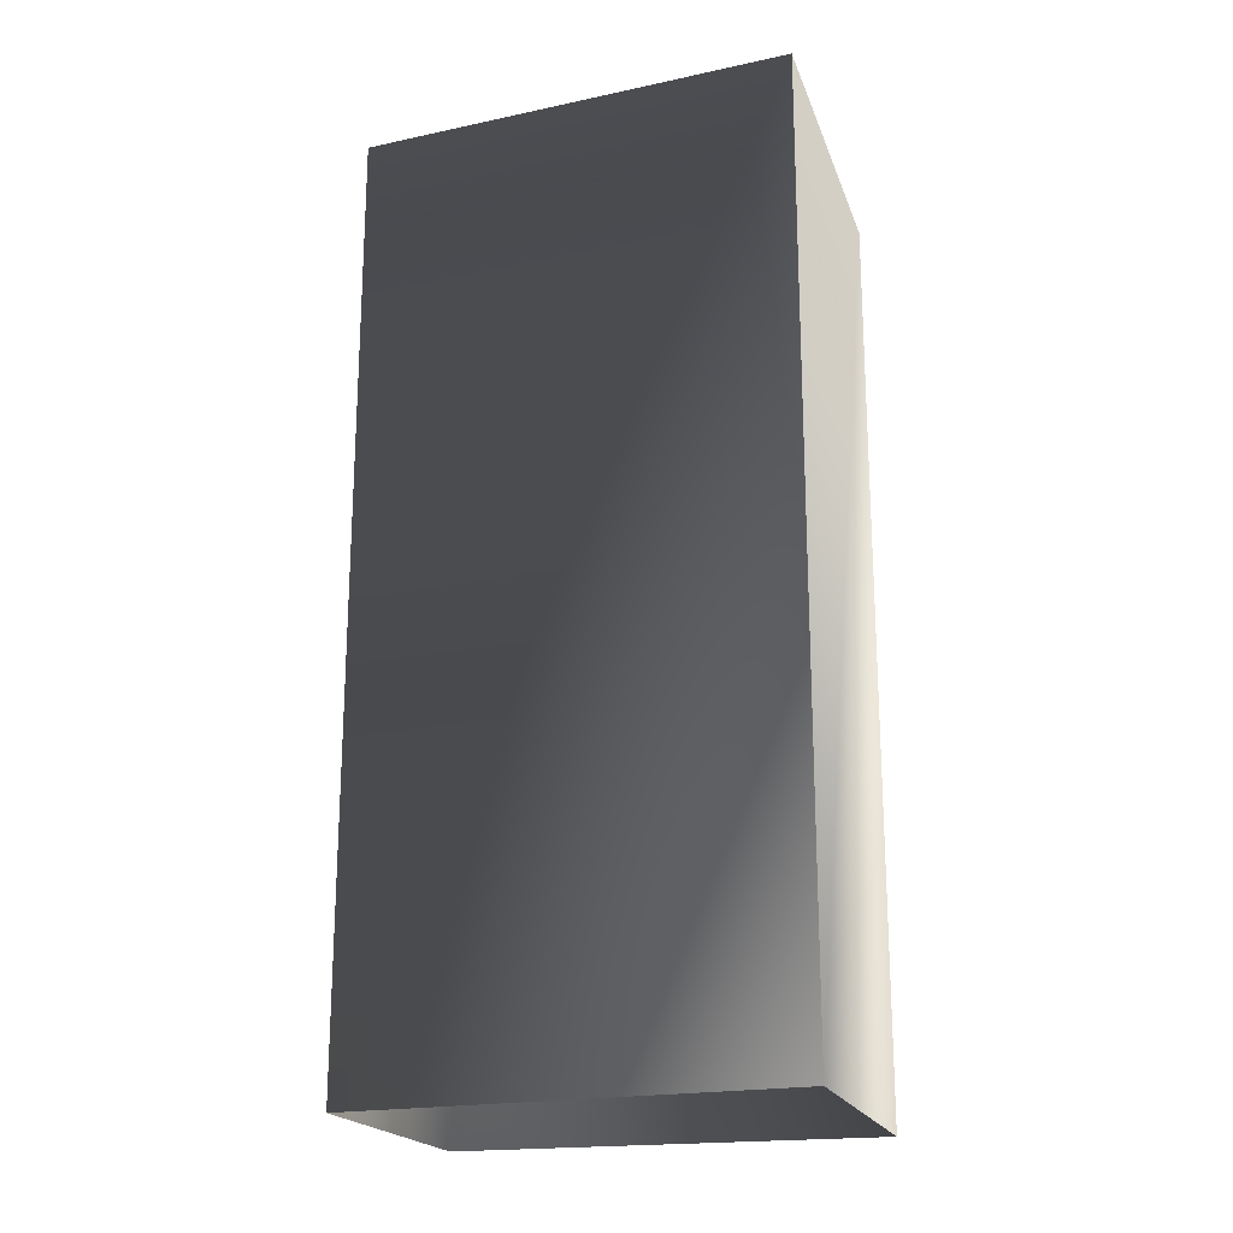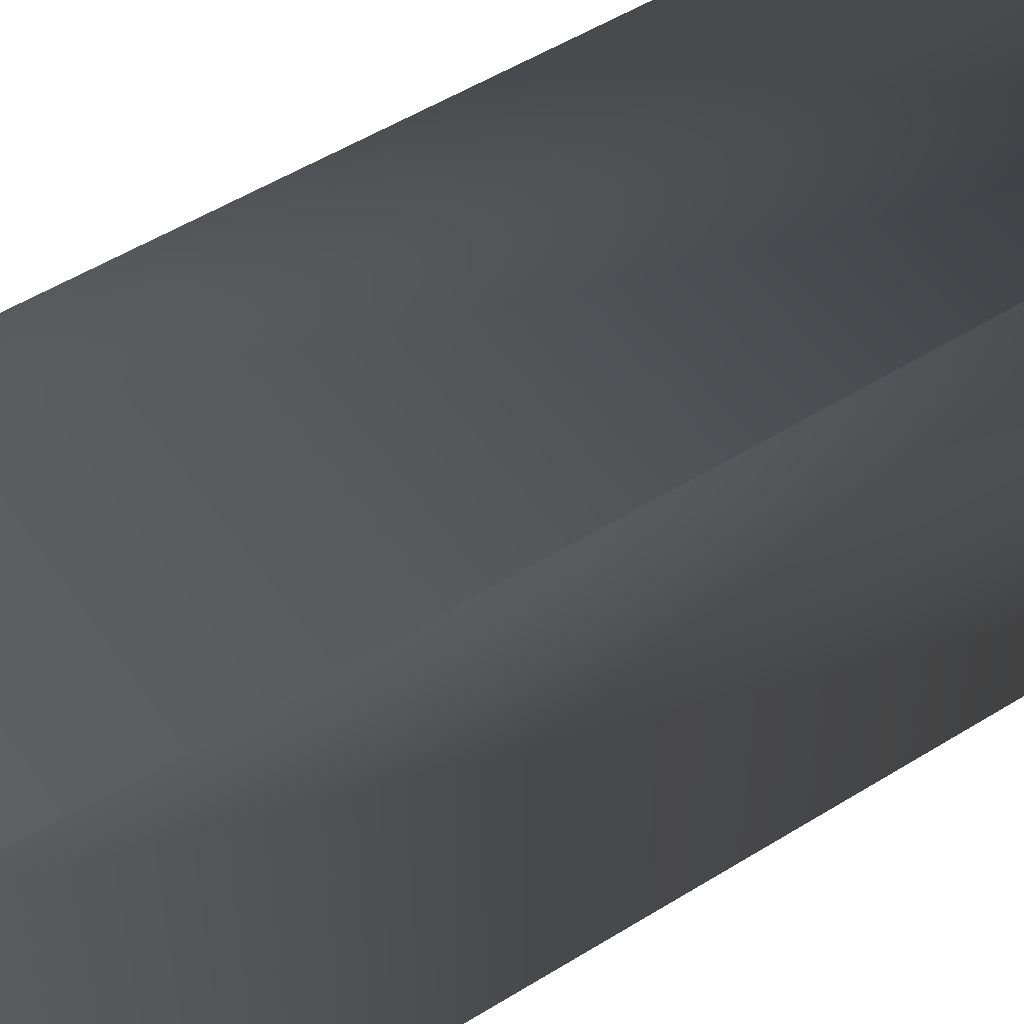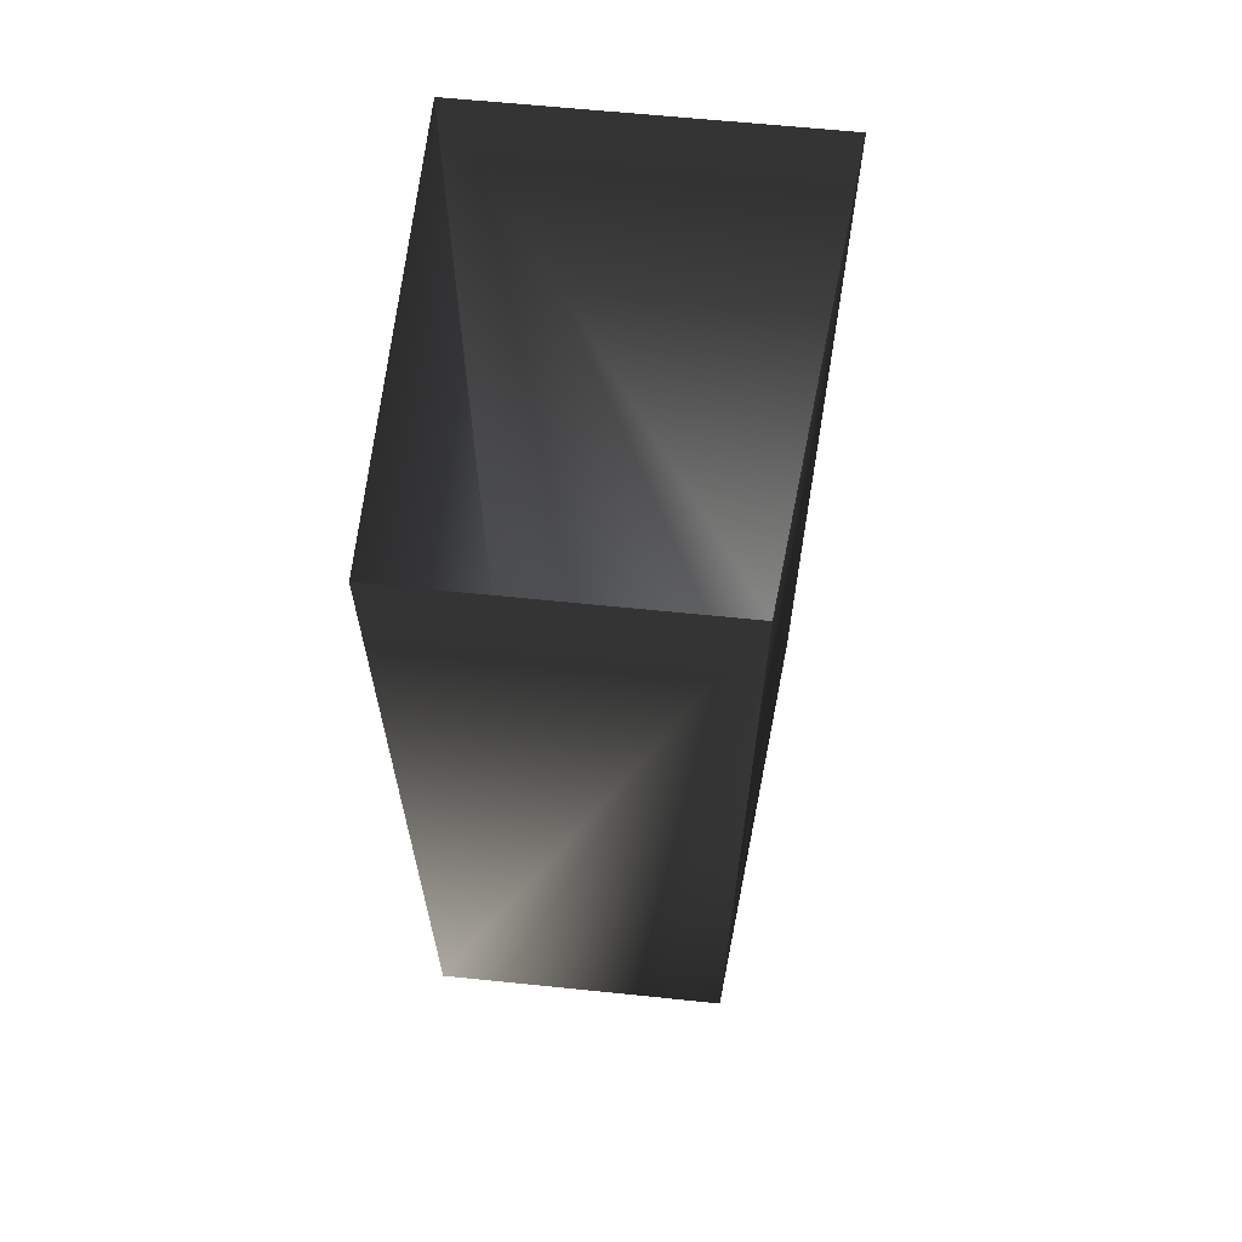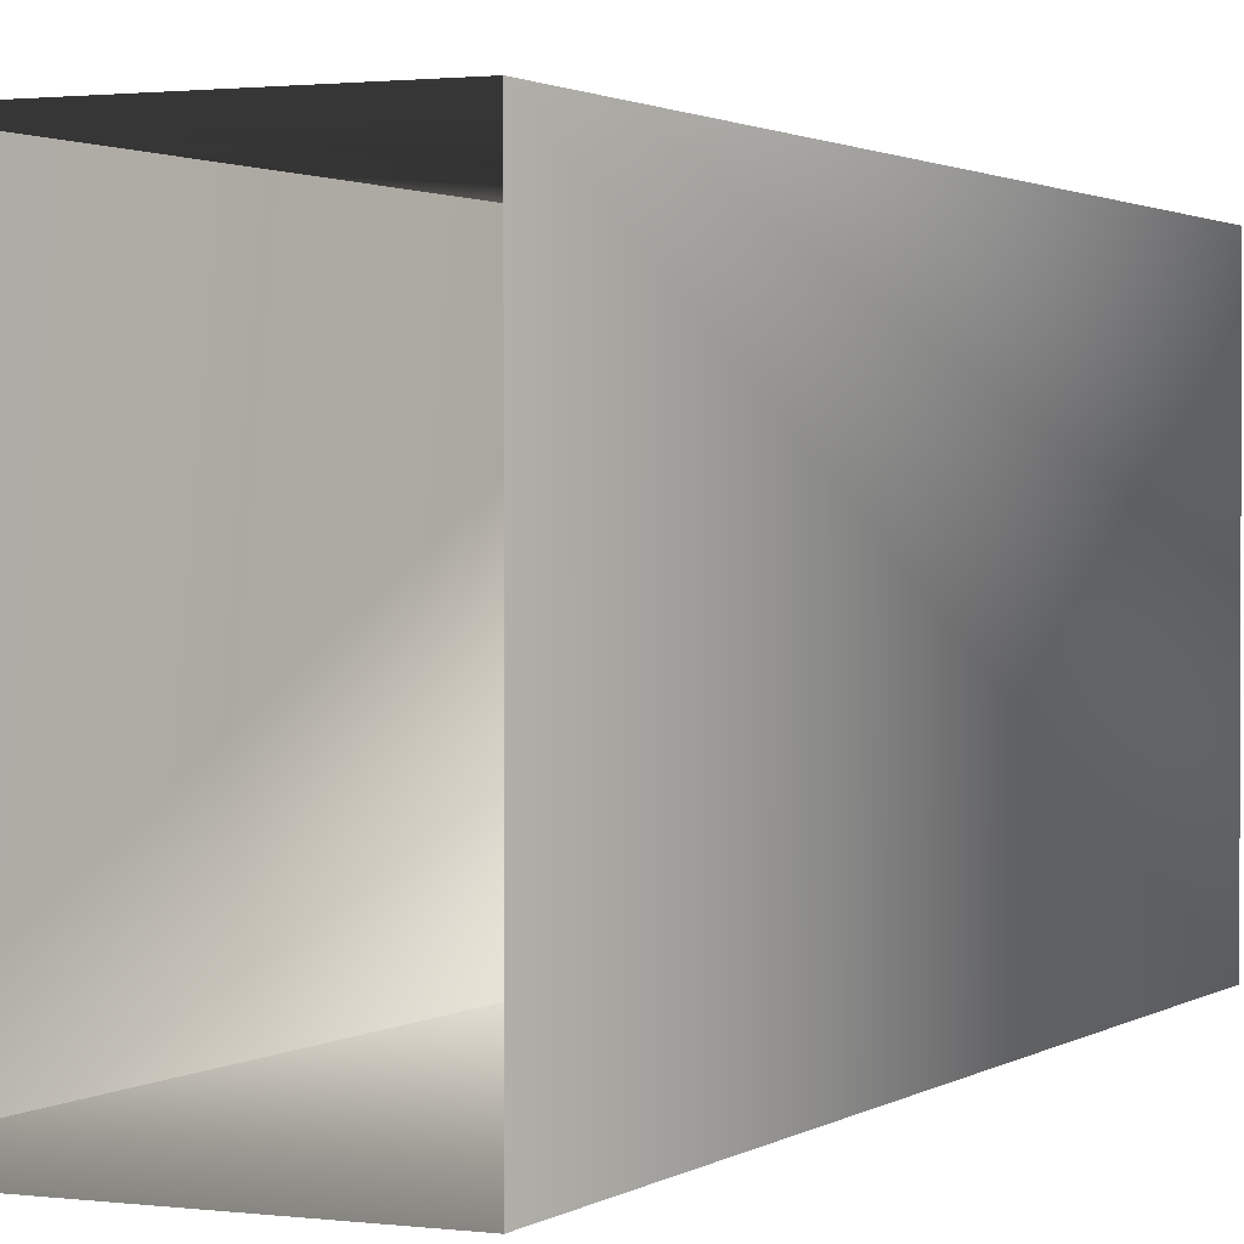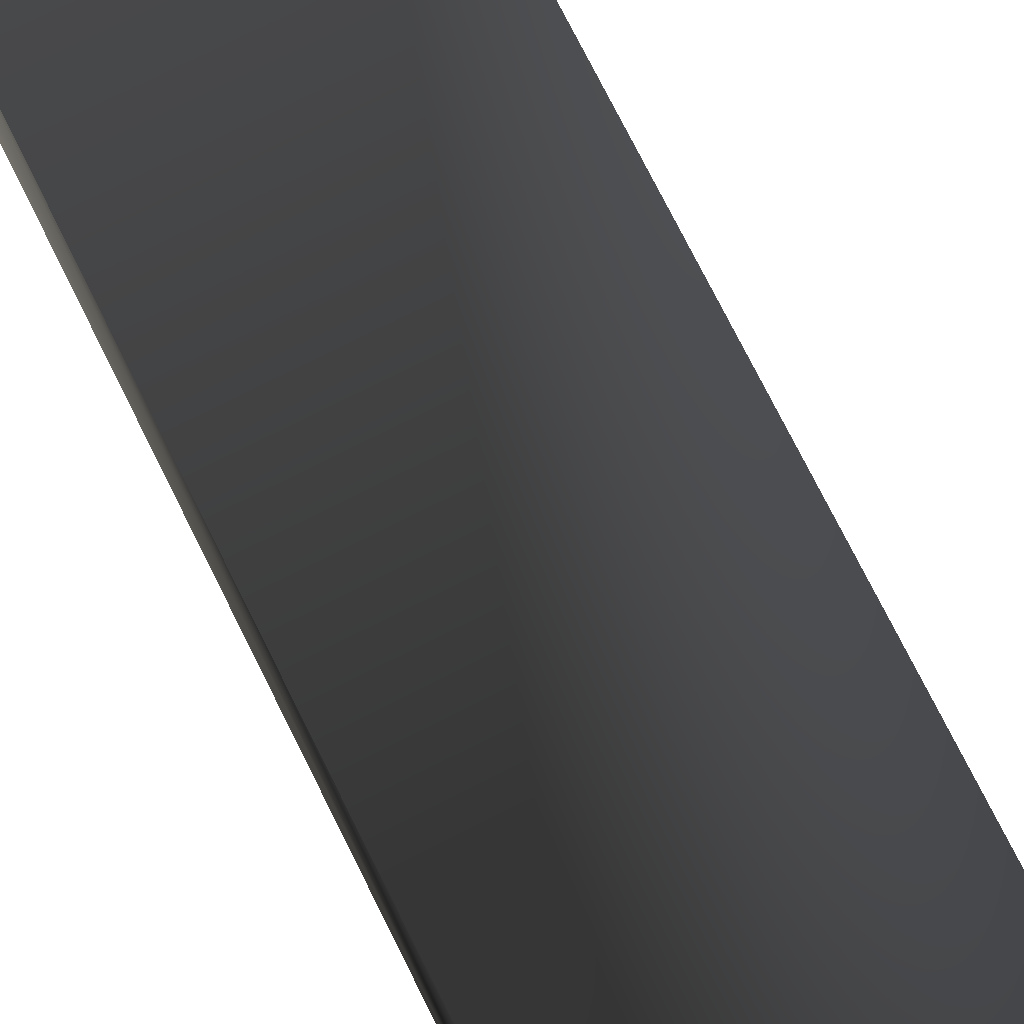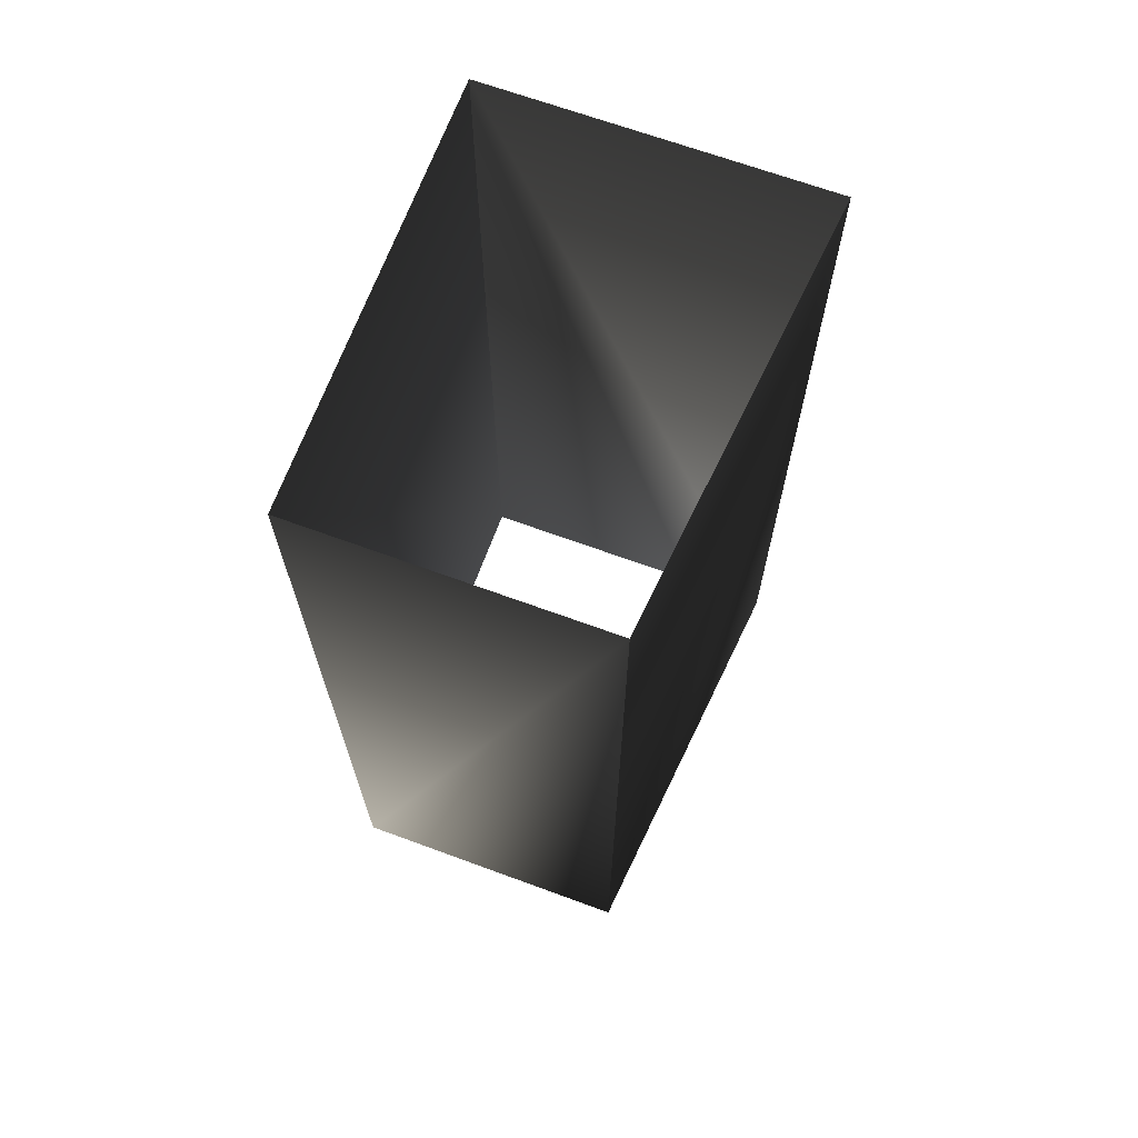
<metadata>
{"format":"obj","ext":"obj","renderer":"f3d","projection":"perspective","resolution":1024,"background":"white","views":[{"elev":-19.8,"azim":-73.8,"up":"+Z"},{"elev":52.9,"azim":56.4,"up":"+Y"},{"elev":63.9,"azim":-174.1,"up":"+Z"},{"elev":1.5,"azim":25.2,"up":"+Y"},{"elev":76.9,"azim":153.3,"up":"+Y"},{"elev":67.8,"azim":-159.8,"up":"+Z"}]}
</metadata>
<code>
v -16.01 -20.5 74.27
v -16.01 -20.5 -14.04
v 16.31 -20.5 74.27
v 16.31 -20.5 -14.04
v -12.06 20.5 74.27
v -12.06 20.5 -14.04
v -16.01 -20.5 74.27
v -16.01 -20.5 -14.04
v 16.31 -20.5 74.27
v 16.31 -20.5 -14.04
v 16.31 20.5 74.27
v 16.31 20.5 -14.04
v 16.31 20.5 74.27
v 16.31 20.5 -14.04
v -12.06 20.5 74.27
v -12.06 20.5 -14.04
g roof6.000_37741_199
f 1 3 2
f 2 3 4
f 5 7 6
f 6 7 8
f 9 11 10
f 10 11 12
f 13 15 14
f 14 15 16

</code>
